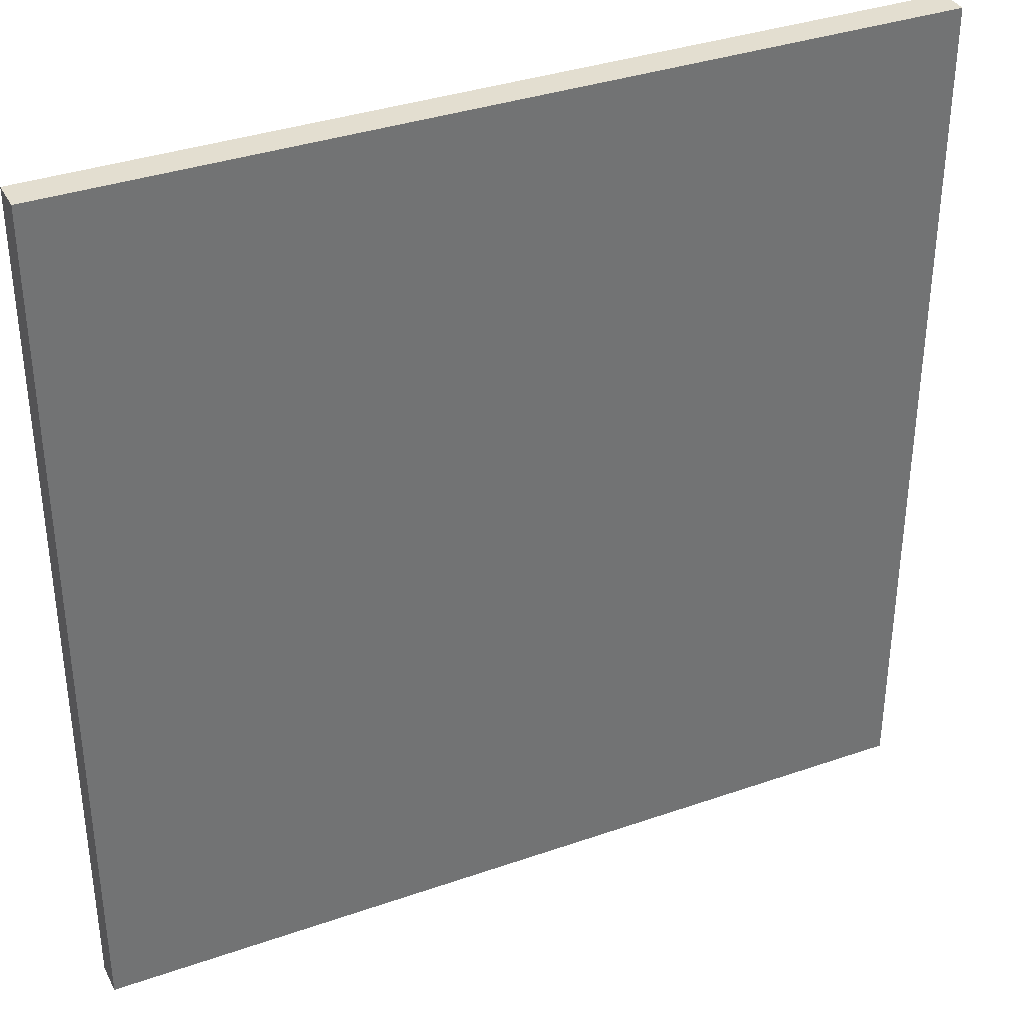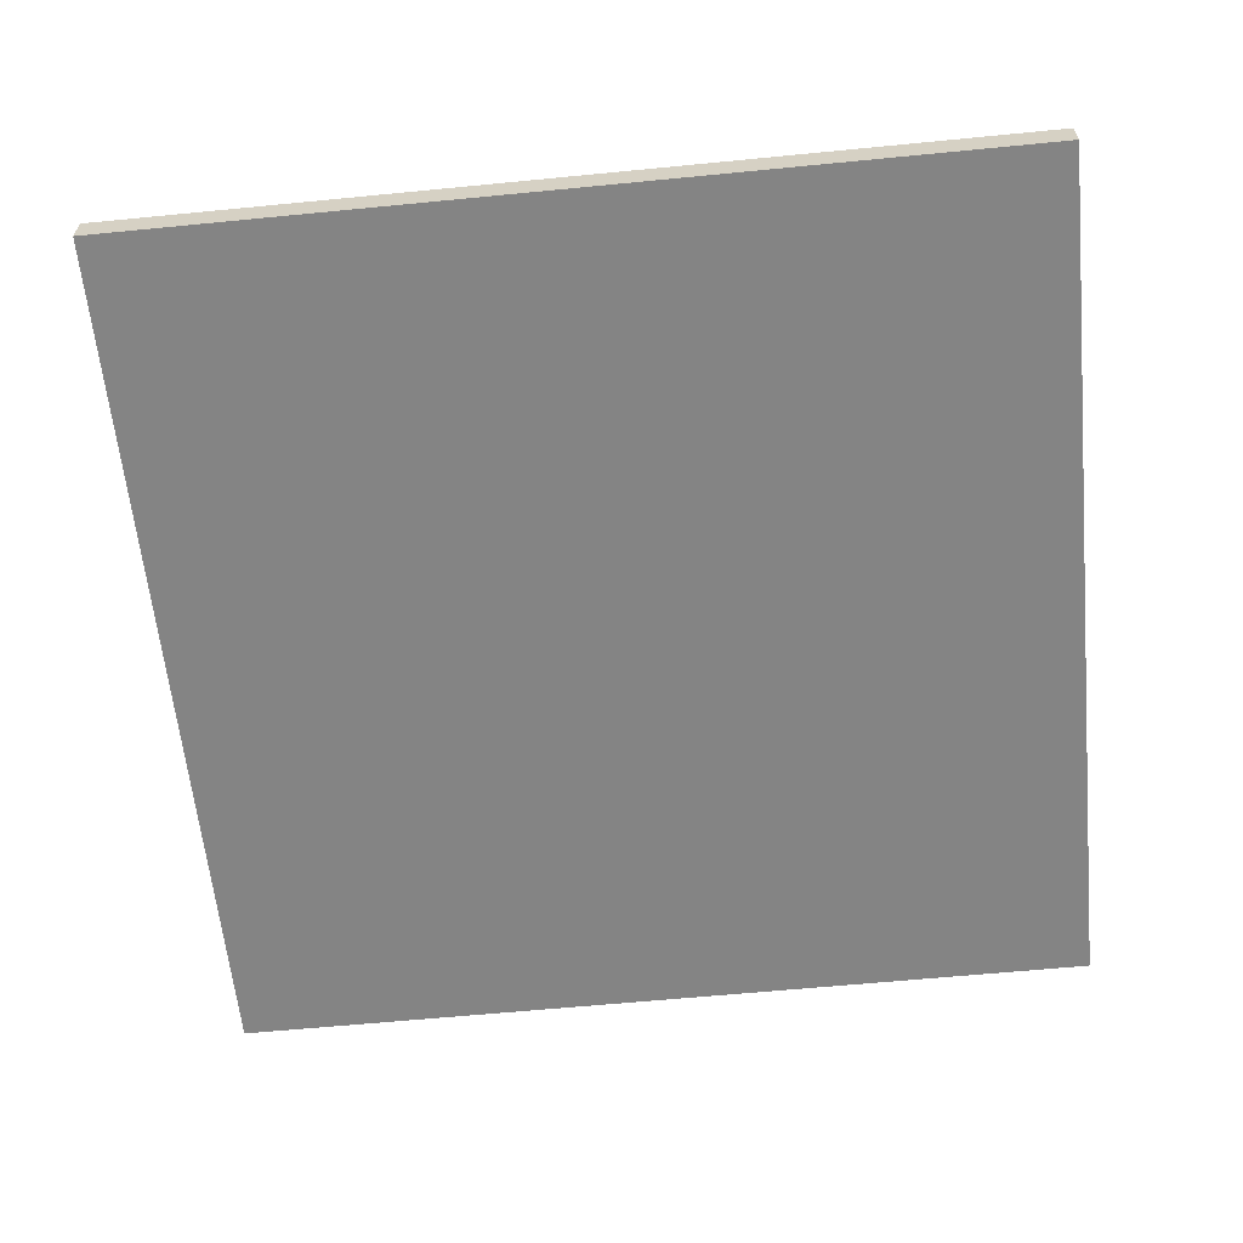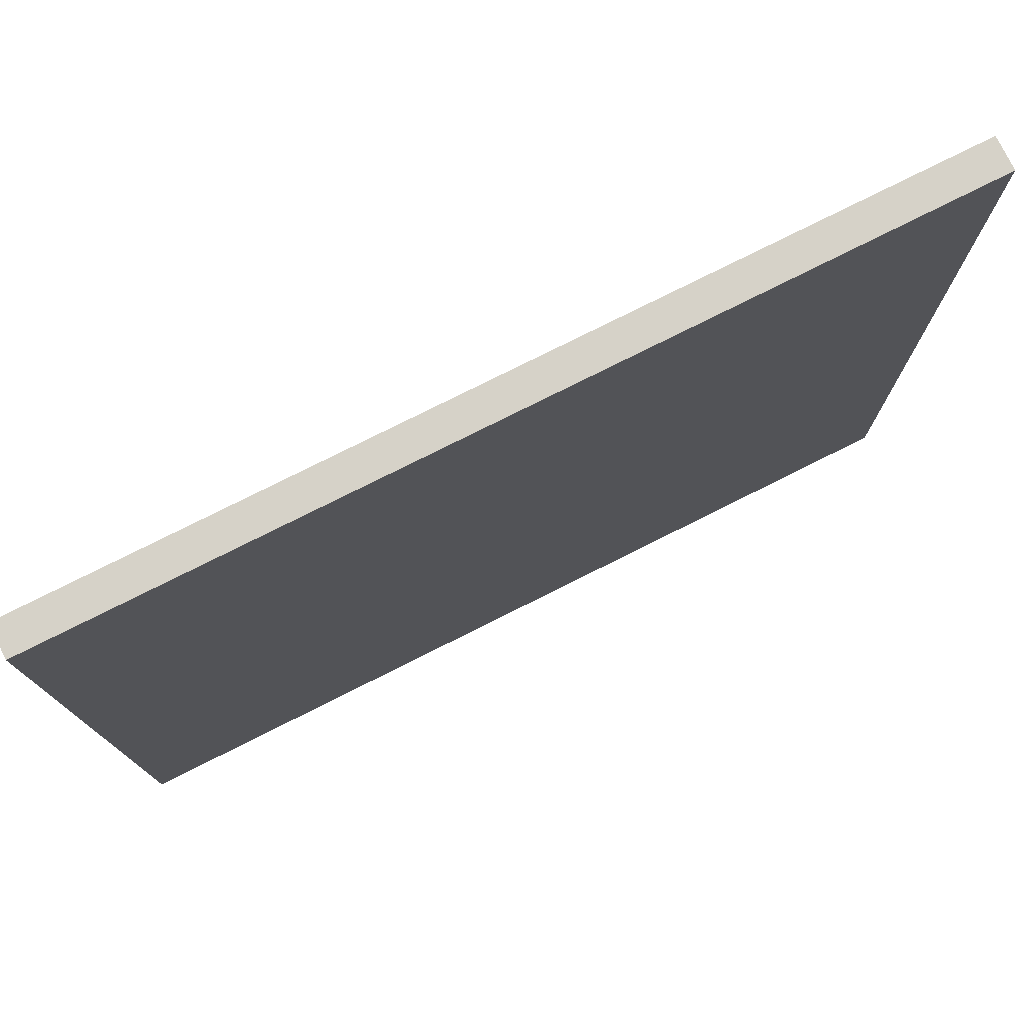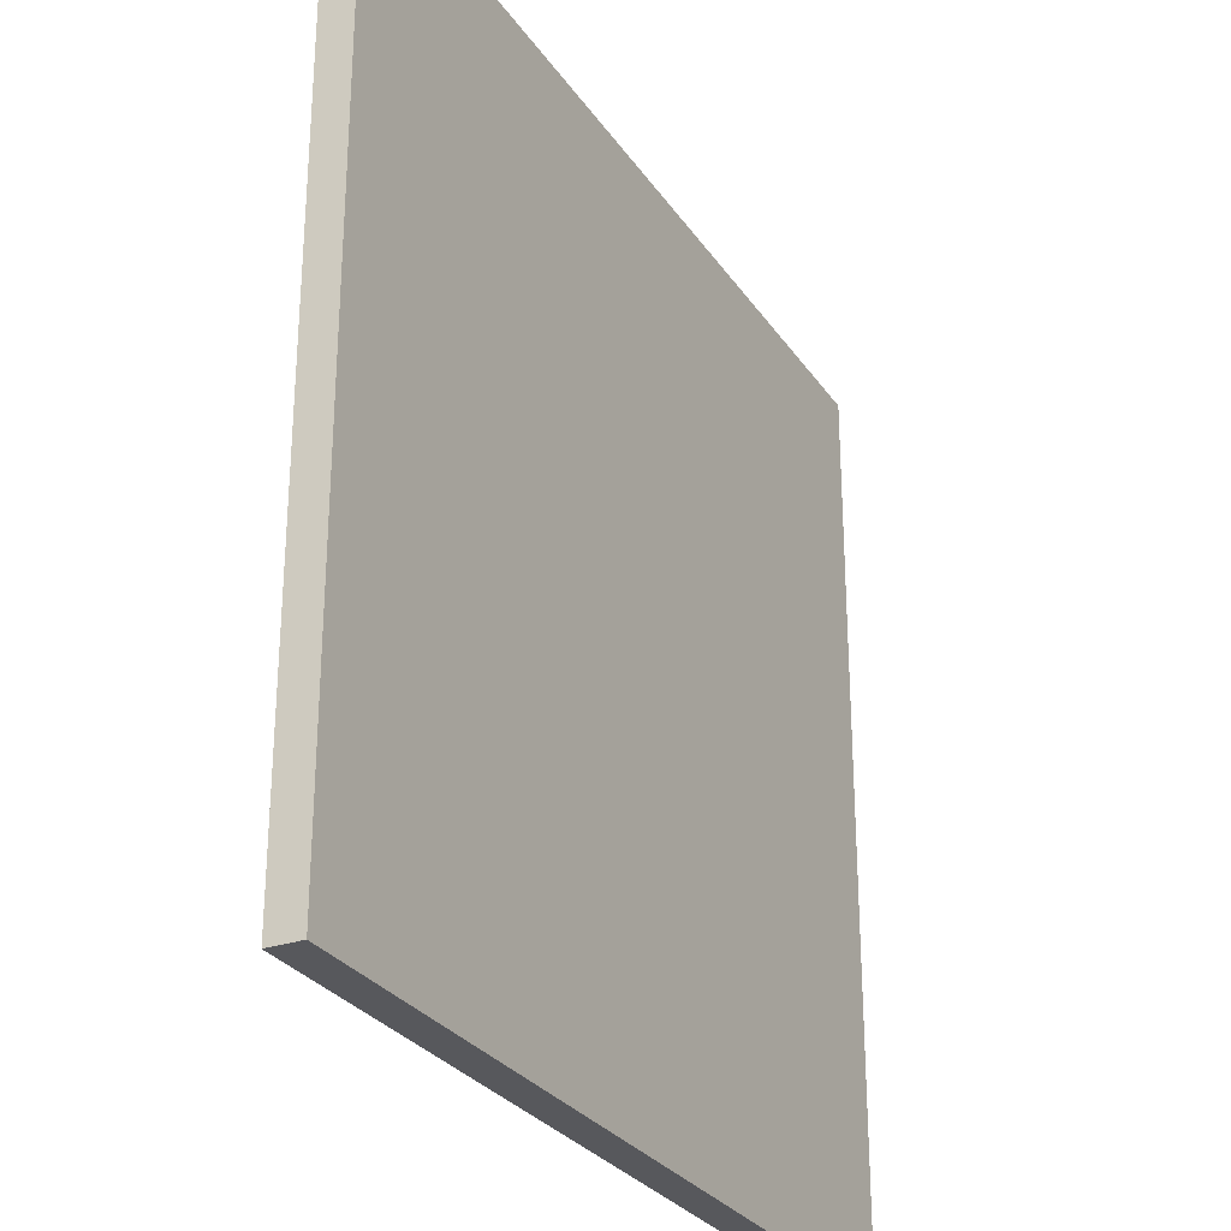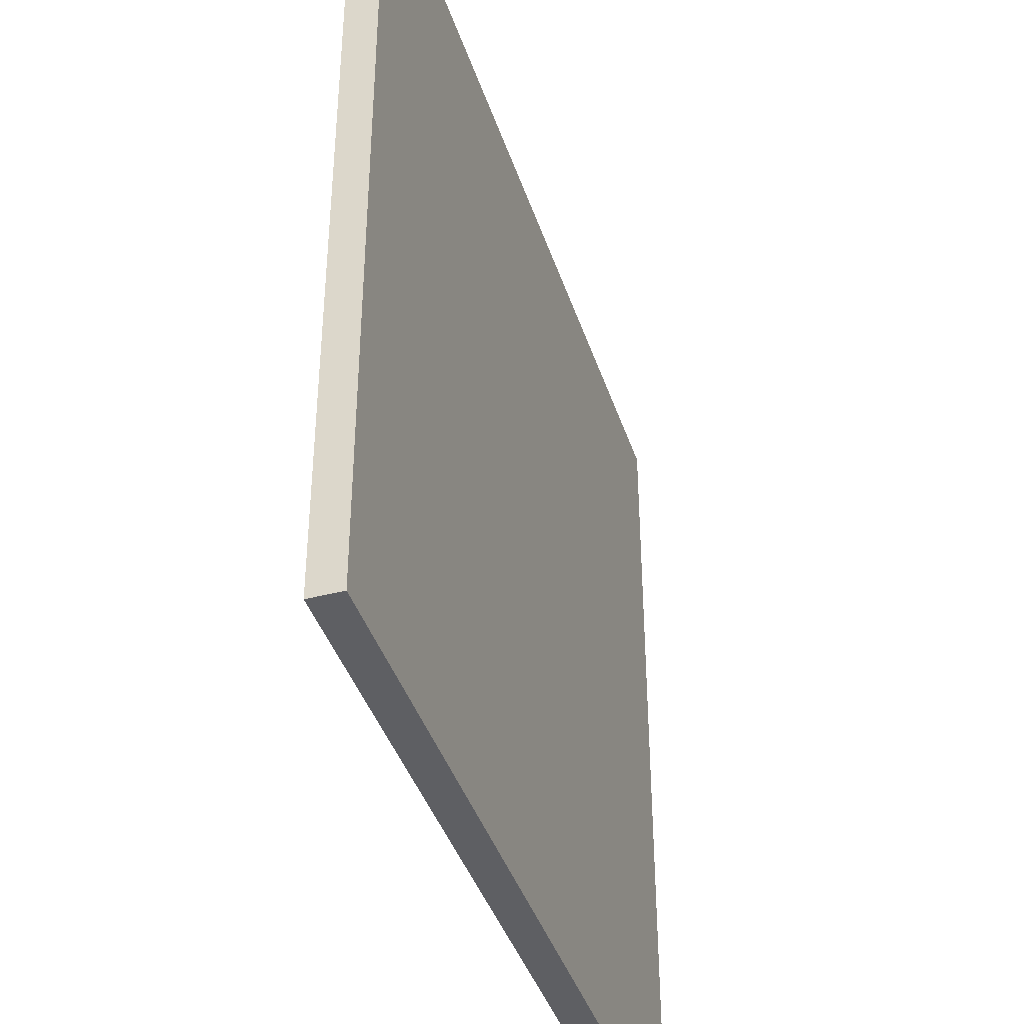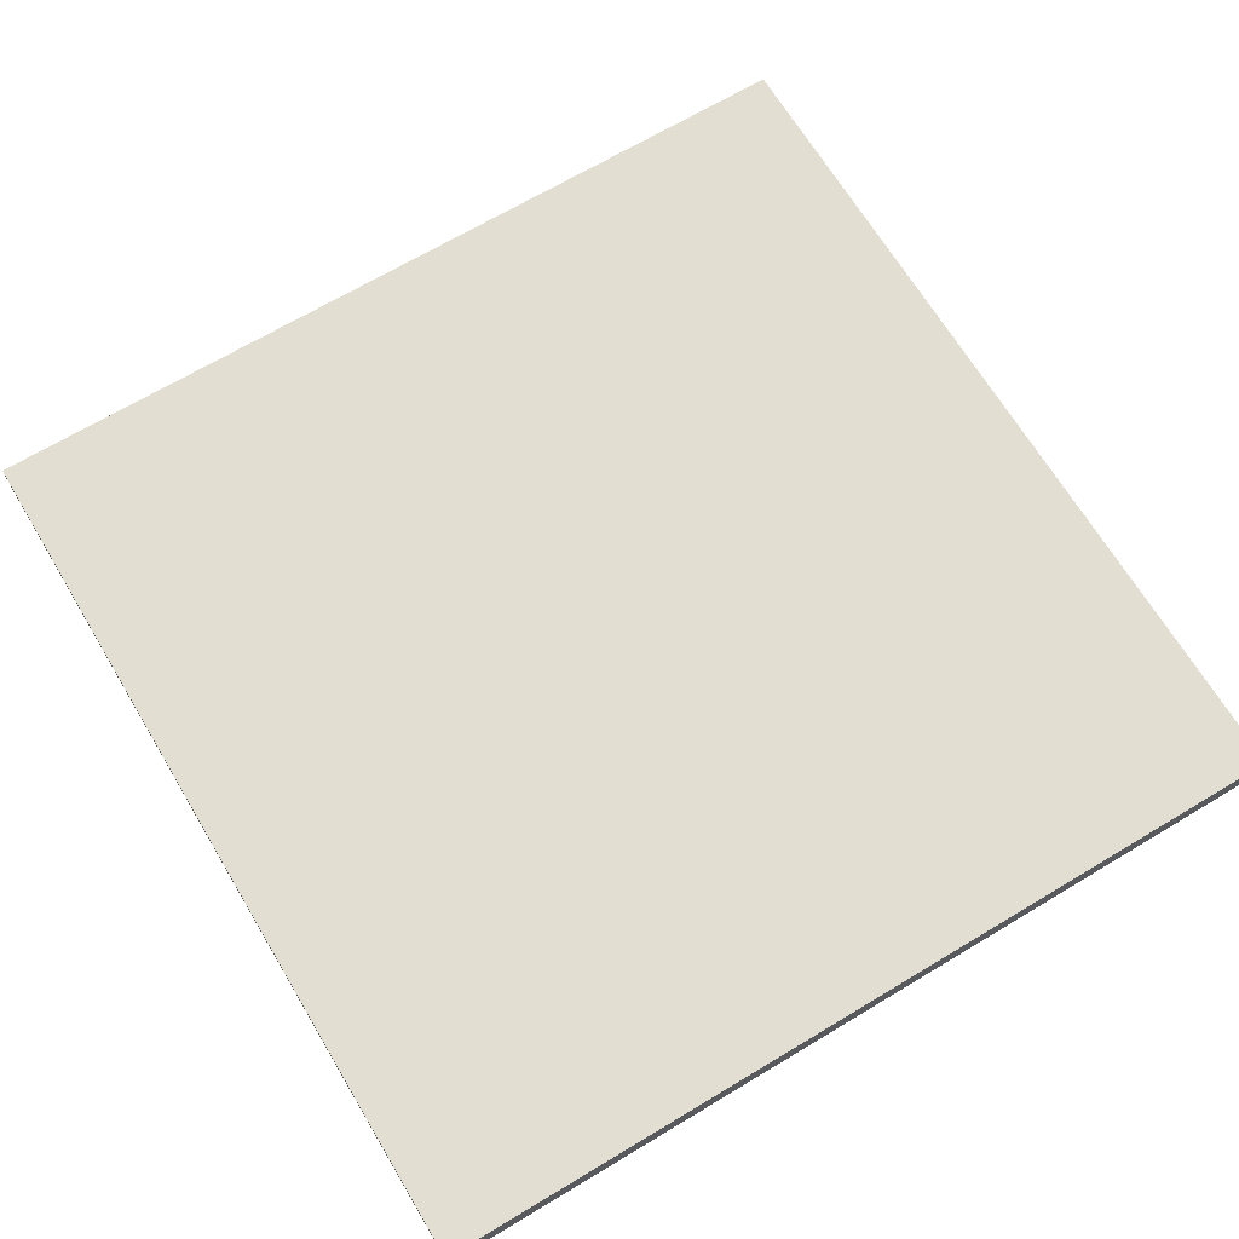
<metadata>
{"format":"obj","ext":"obj","renderer":"f3d","projection":"perspective","resolution":1024,"background":"white","views":[{"elev":35.8,"azim":-24.6,"up":"+Y"},{"elev":-61.4,"azim":5.7,"up":"+Z"},{"elev":77.7,"azim":-26.6,"up":"+Y"},{"elev":-28.5,"azim":117.3,"up":"+Y"},{"elev":-40.8,"azim":107.6,"up":"+Y"},{"elev":67.9,"azim":149.0,"up":"+Z"}]}
</metadata>
<code>
v -137.2 -4e-06 5.08
v 137.2 -4e-06 5.08
v -137.2 274.3 5.08
v 137.2 274.3 5.08
v -137.2 274.3 -5.08
v 137.2 274.3 -5.08
v -137.2 -4e-06 -5.08
v 137.2 -4e-06 -5.08
f 1 2 4 3
f 3 4 6 5
f 5 6 8 7
f 7 8 2 1
f 2 8 6 4
f 7 1 3 5

</code>
